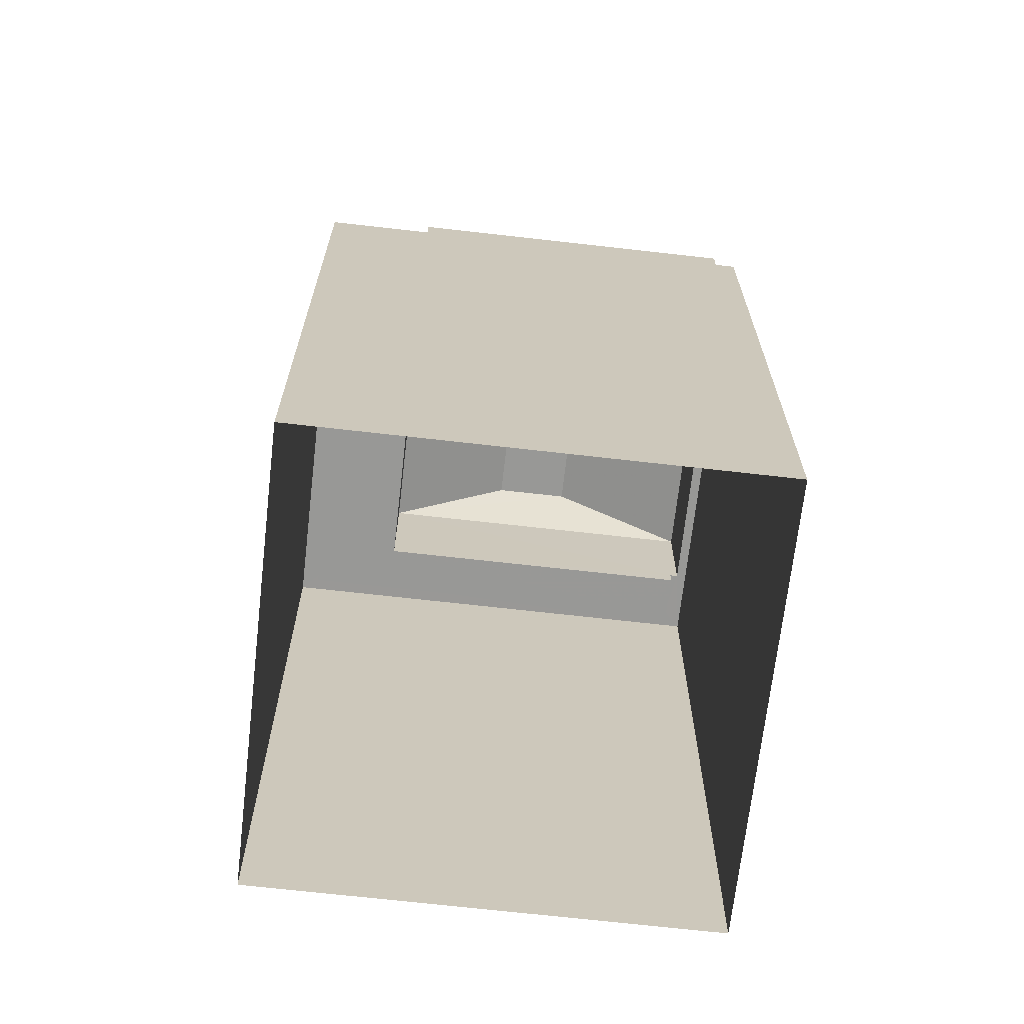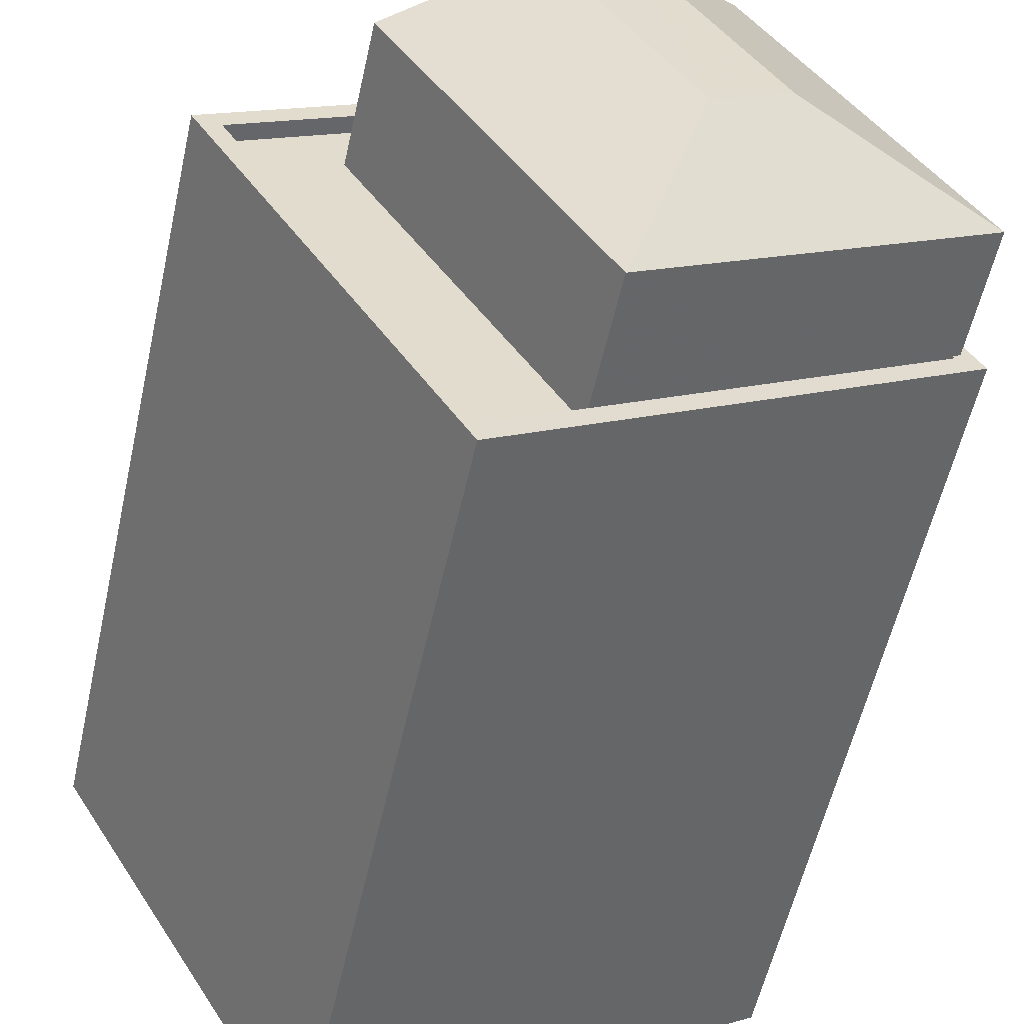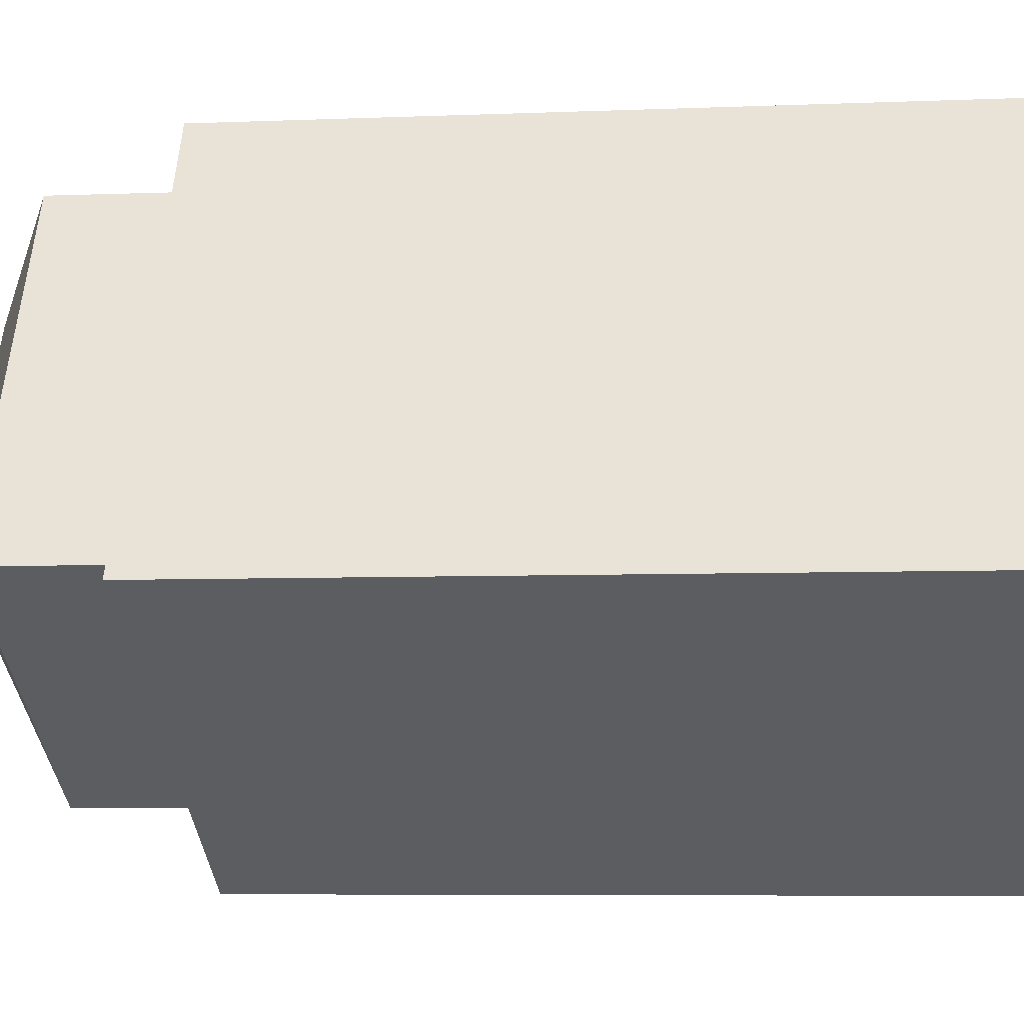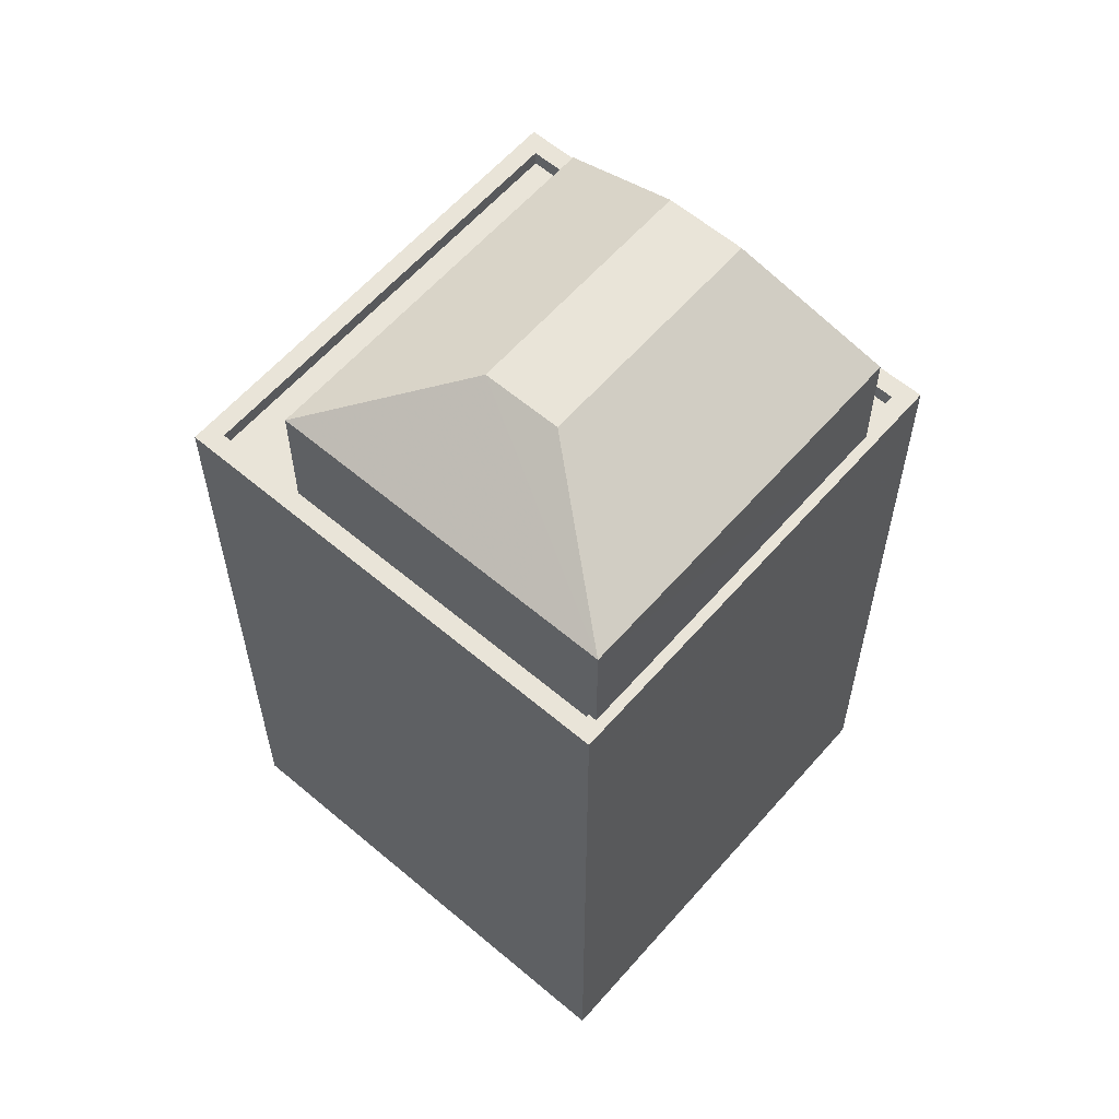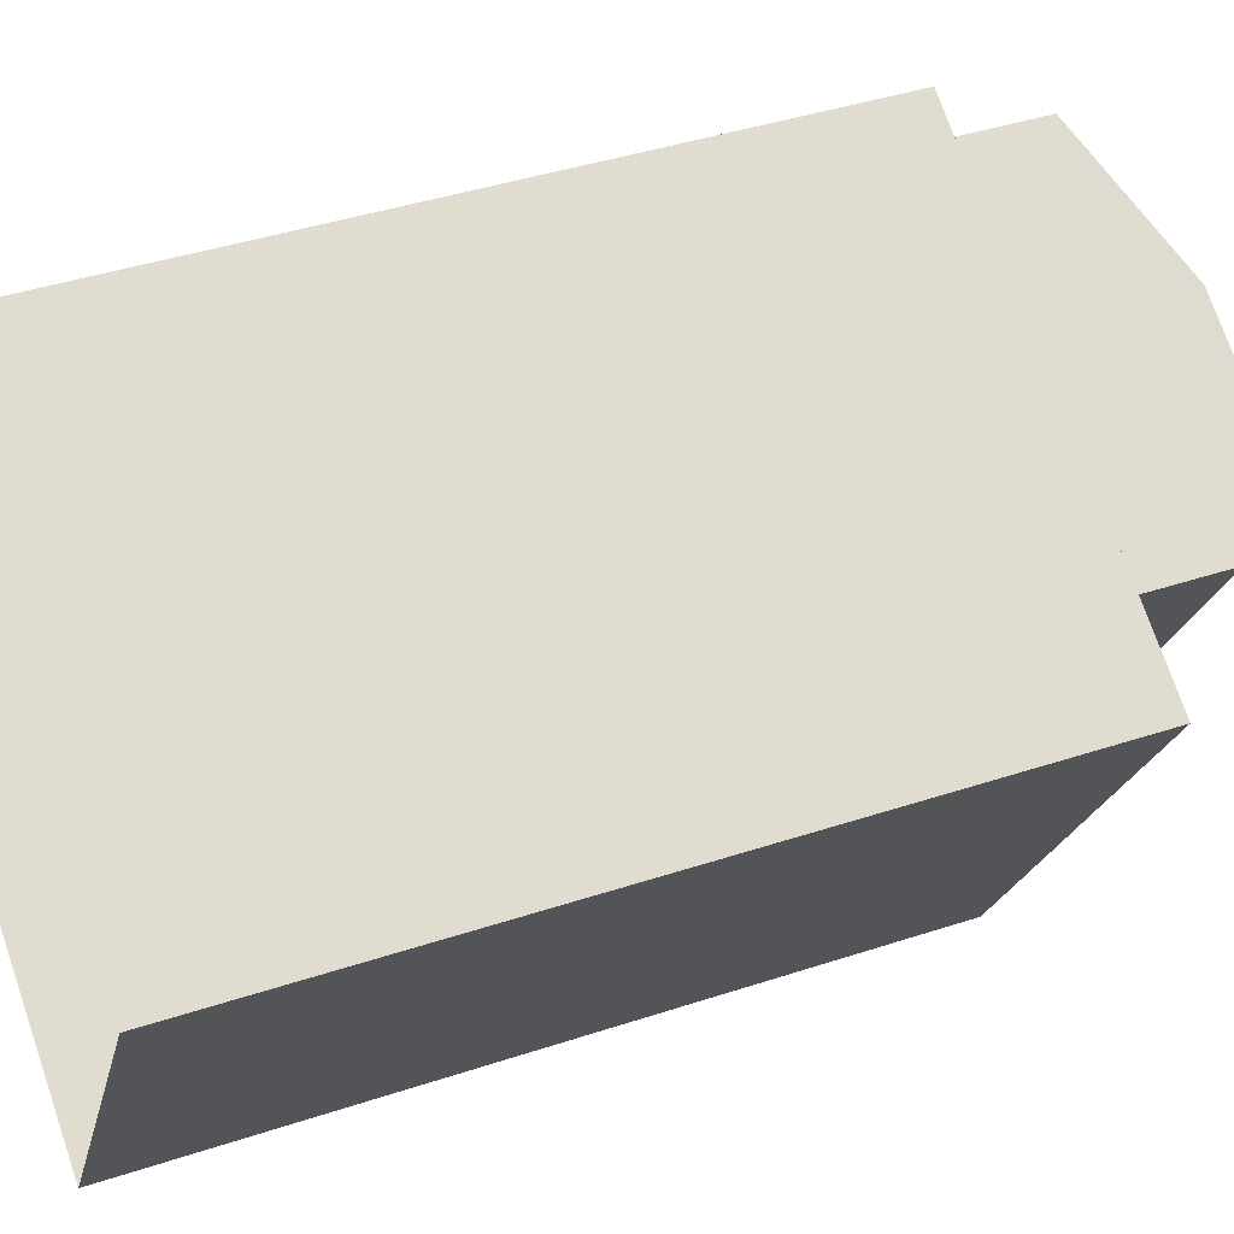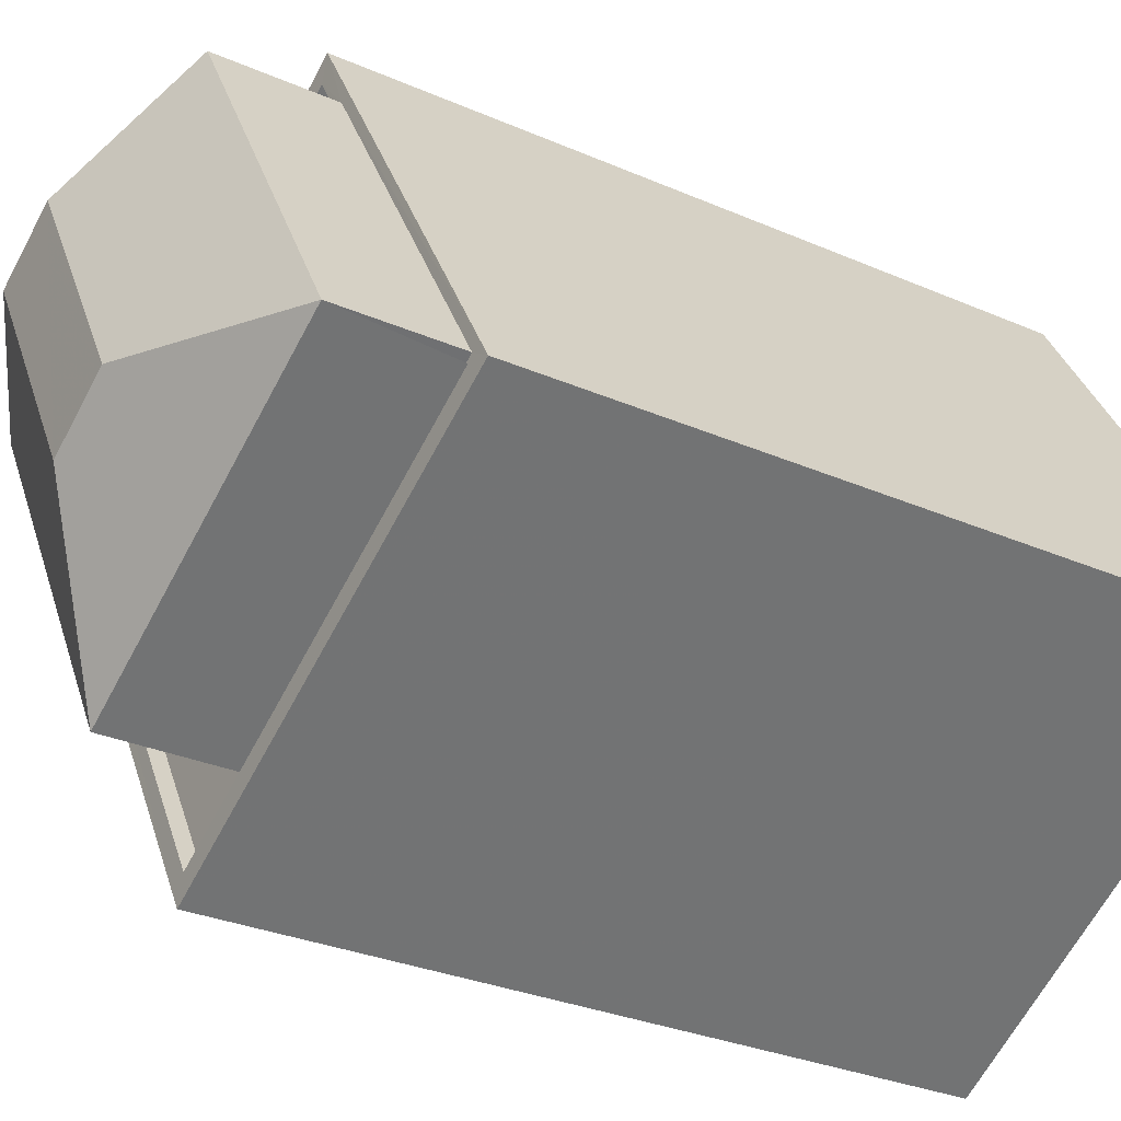
<metadata>
{"format":"obj","ext":"obj","renderer":"f3d","projection":"perspective","resolution":1024,"background":"white","views":[{"elev":-68.5,"azim":24.1,"up":"+Z"},{"elev":-56.0,"azim":-12.4,"up":"+Y"},{"elev":-6.1,"azim":97.1,"up":"+Y"},{"elev":60.4,"azim":71.5,"up":"+Z"},{"elev":40.8,"azim":-112.1,"up":"+Y"},{"elev":-29.3,"azim":56.9,"up":"+Y"}]}
</metadata>
<code>
v -9138 -3.622e+04 15.91
v -9136 -3.621e+04 15.91
v -9132 -3.621e+04 15.91
v -9142 -3.621e+04 15.91
v -9136 -3.621e+04 30.1
v -9137 -3.621e+04 30.1
v -9138 -3.621e+04 30.1
v -9135 -3.621e+04 30.09
v -9137 -3.622e+04 29.03
v -9140 -3.621e+04 29.04
v -9135 -3.621e+04 29.04
v -9132 -3.621e+04 29.03
v -9135 -3.621e+04 27
v -9136 -3.621e+04 27
v -9140 -3.621e+04 27
v -9142 -3.621e+04 27
v -9132 -3.621e+04 26.99
v -9137 -3.622e+04 26.99
v -9132 -3.621e+04 26.99
v -9138 -3.622e+04 27
v -9132 -3.621e+04 27.24
v -9138 -3.622e+04 27.25
v -9138 -3.622e+04 27.25
v -9132 -3.621e+04 27.24
v -9142 -3.621e+04 27.25
v -9142 -3.621e+04 27.25
v -9136 -3.621e+04 27.25
v -9135 -3.621e+04 27.25
v -9132 -3.621e+04 27.24
v -9132 -3.621e+04 27.24
v -9135 -3.621e+04 27.25
v -9136 -3.621e+04 27.25
f 1 2 3
f 1 4 2
f 5 6 7
f 5 8 6
f 5 7 9
f 9 7 10
f 7 6 10
f 10 6 11
f 11 8 12
f 6 8 11
f 8 5 12
f 12 5 9
f 13 14 15
f 14 16 15
f 17 18 19
f 19 18 20
f 15 16 20
f 18 15 20
f 21 22 23
f 21 24 22
f 22 25 23
f 25 26 23
f 21 27 28
f 21 29 24
f 27 26 25
f 24 29 30
f 31 28 32
f 32 27 25
f 29 21 28
f 28 27 32
f 13 15 31
f 28 31 11
f 11 31 10
f 31 15 10
f 28 11 12
f 29 28 12
f 18 30 9
f 9 30 12
f 18 17 30
f 12 30 29
f 15 18 9
f 10 15 9
f 24 19 20
f 22 24 20
f 16 22 20
f 16 25 22
f 32 16 14
f 32 25 16
f 17 19 24
f 30 17 24
f 31 32 14
f 13 31 14
f 23 26 4
f 1 23 4
f 4 27 2
f 4 26 27
f 21 3 2
f 27 21 2
f 21 23 1
f 3 21 1

</code>
